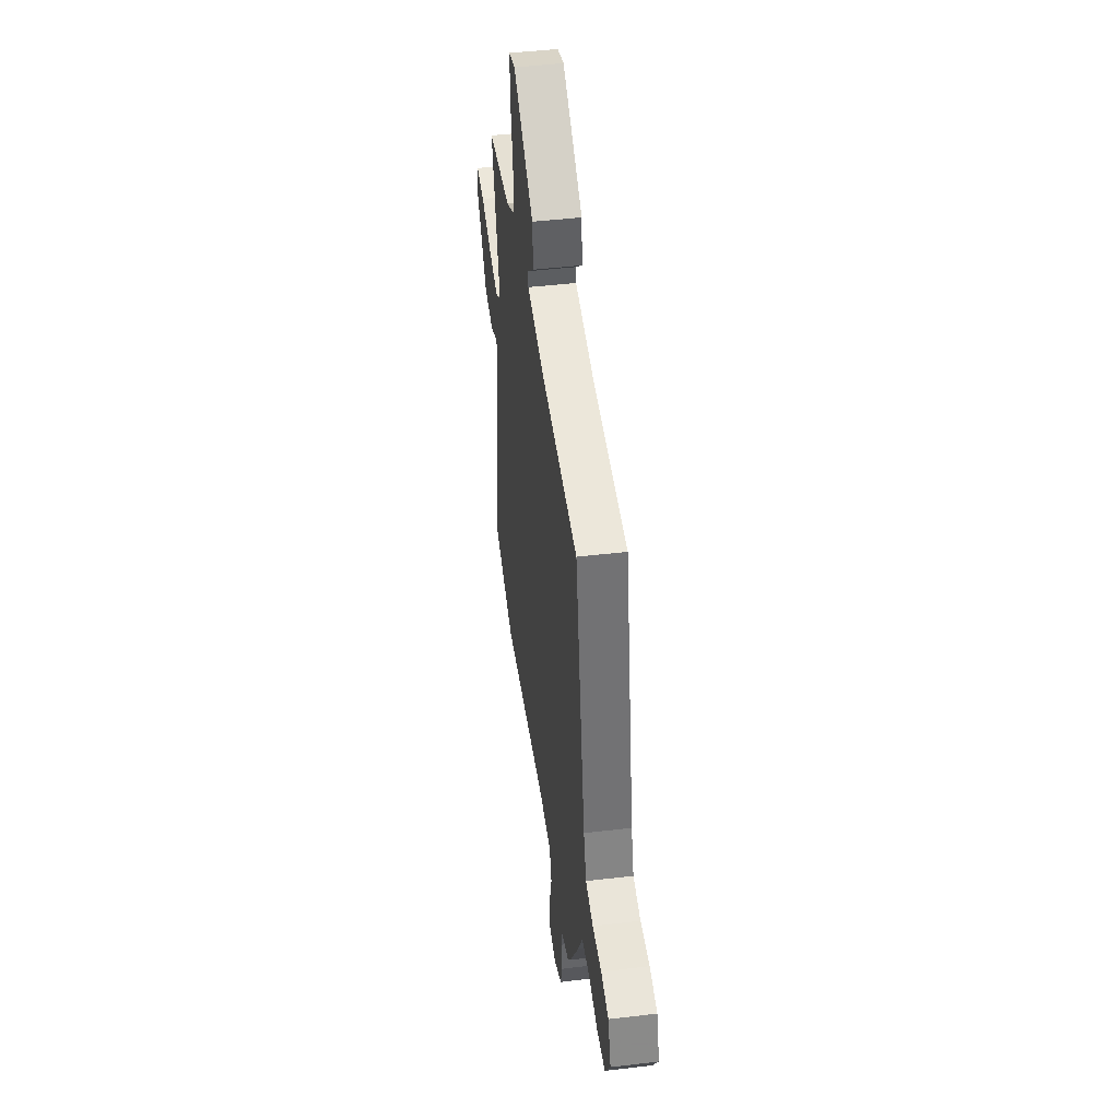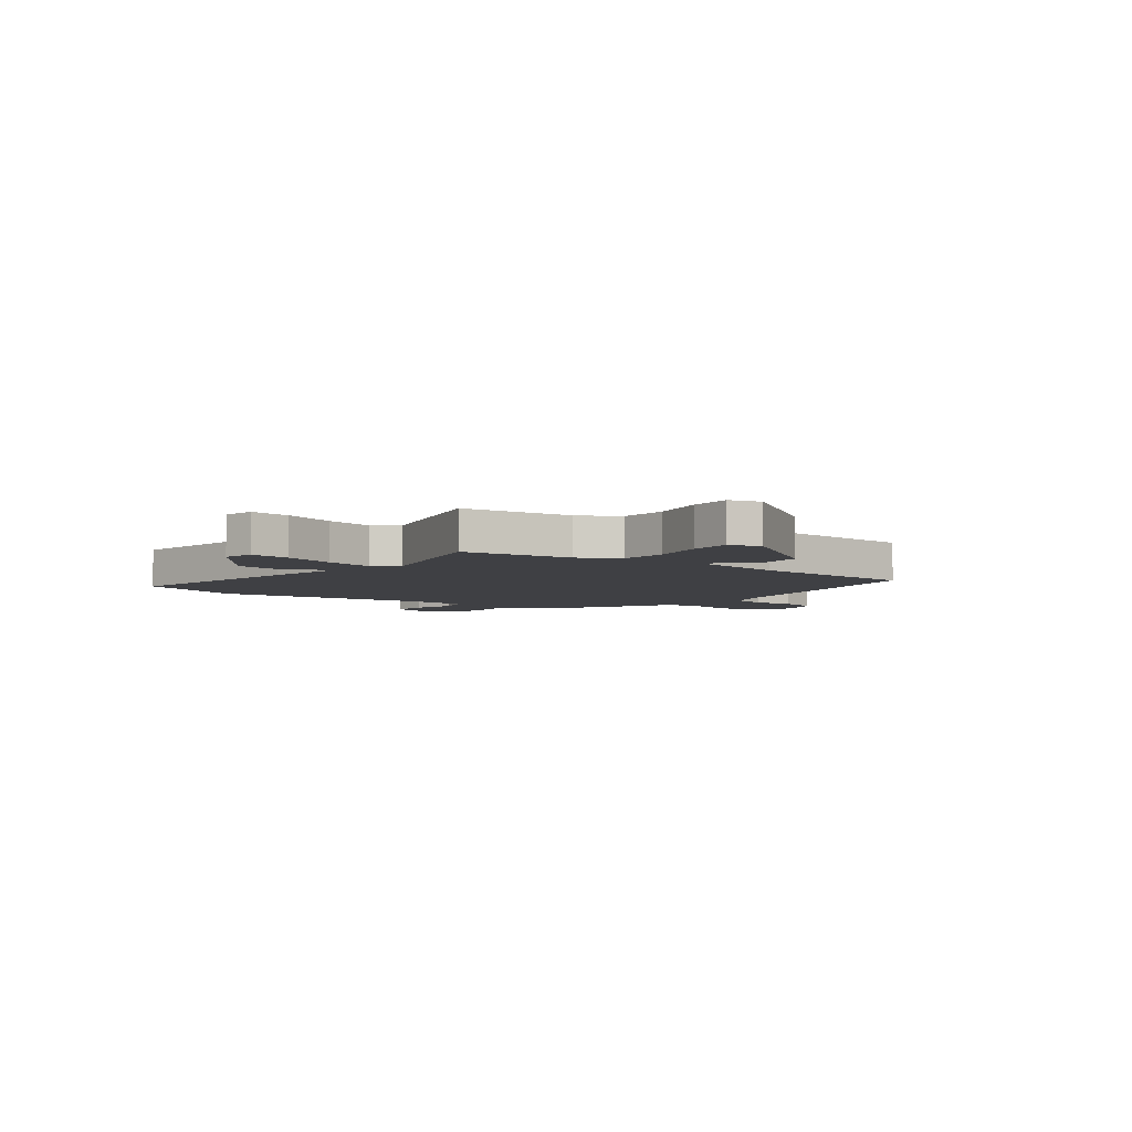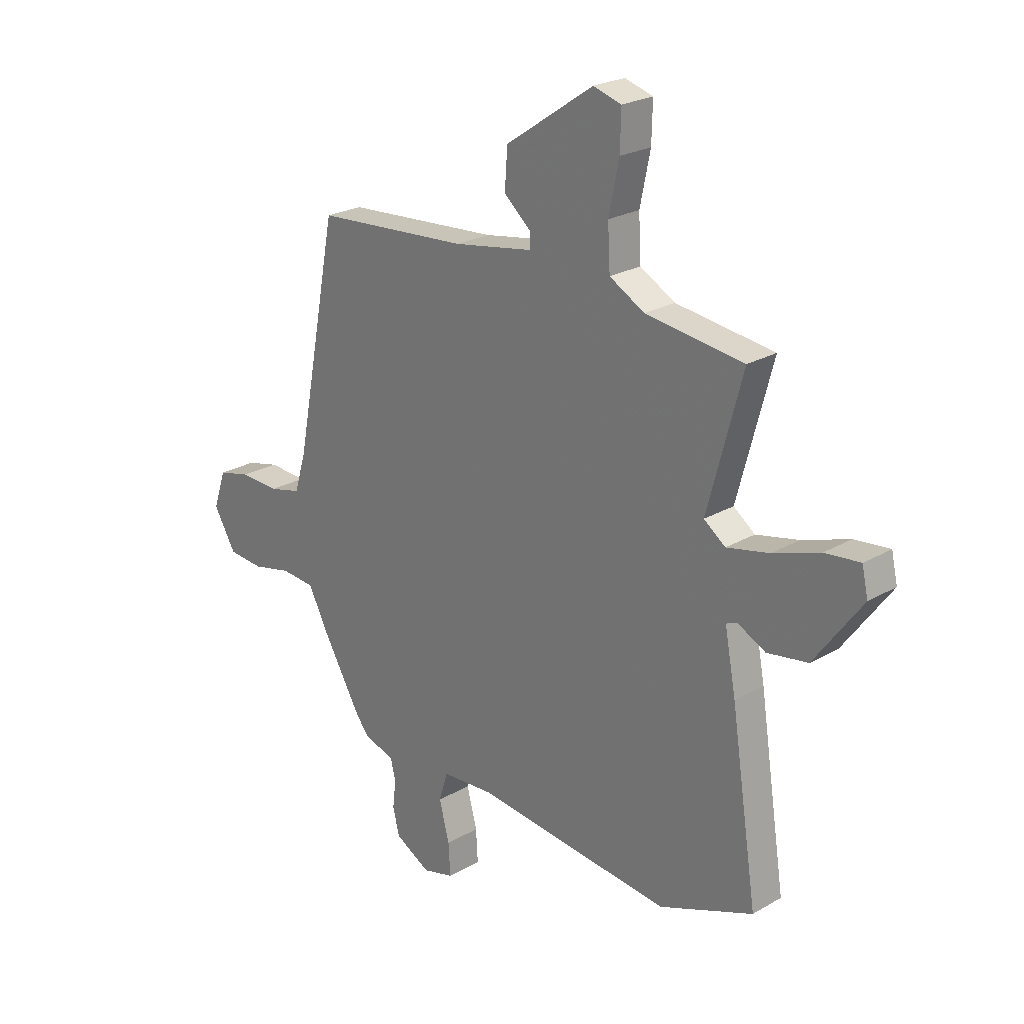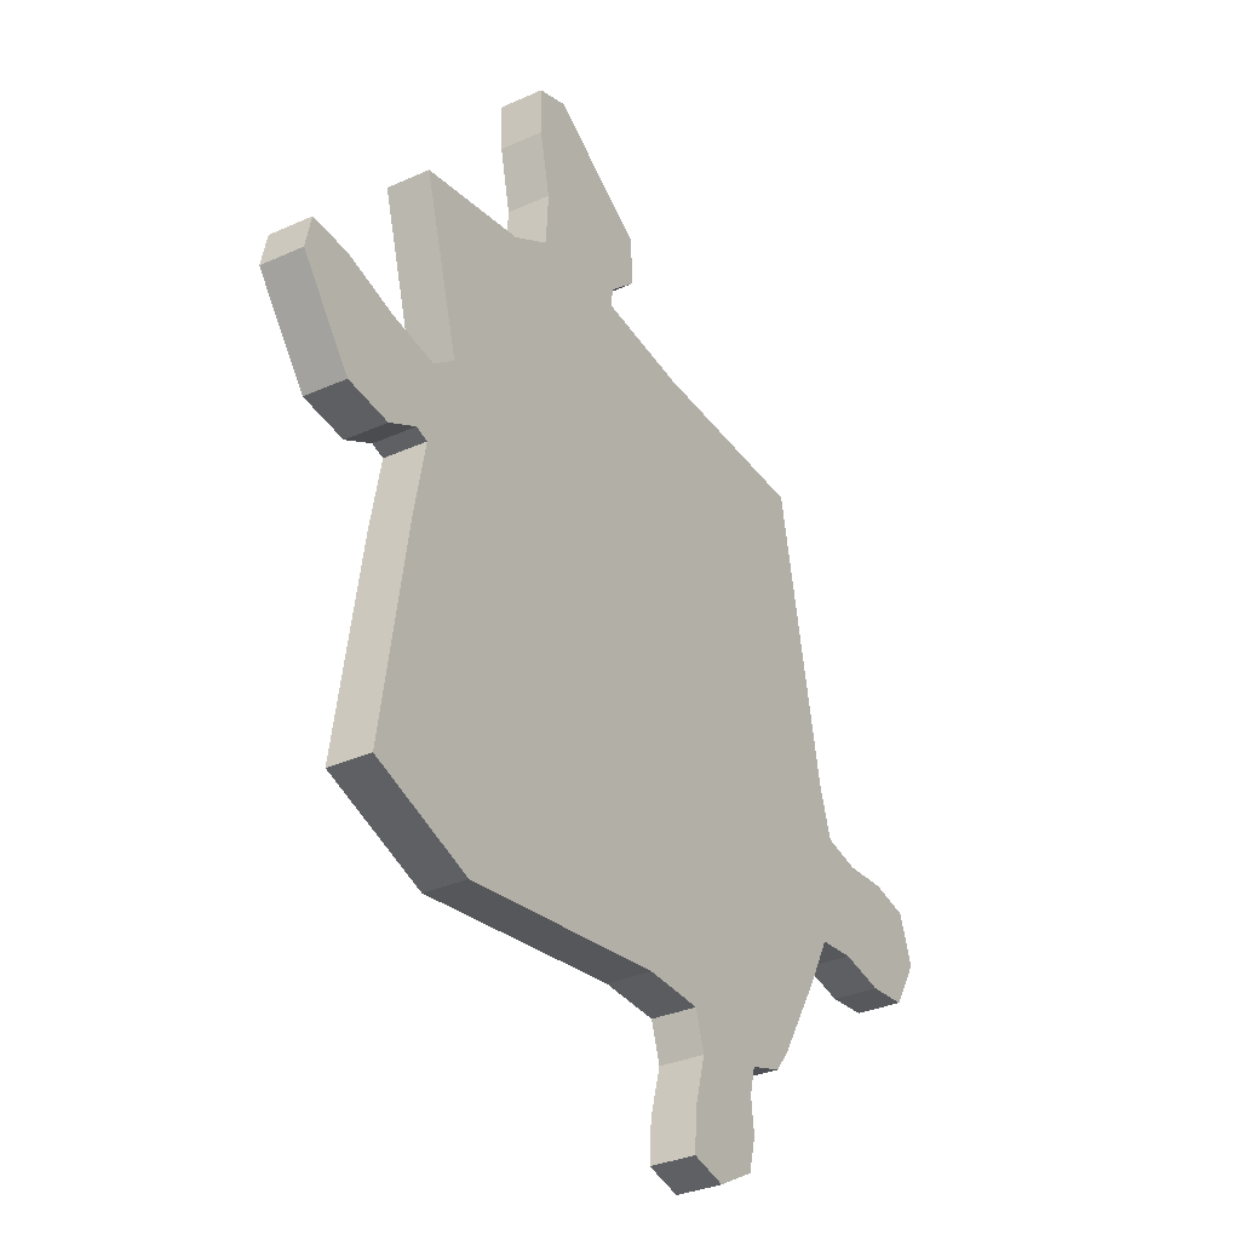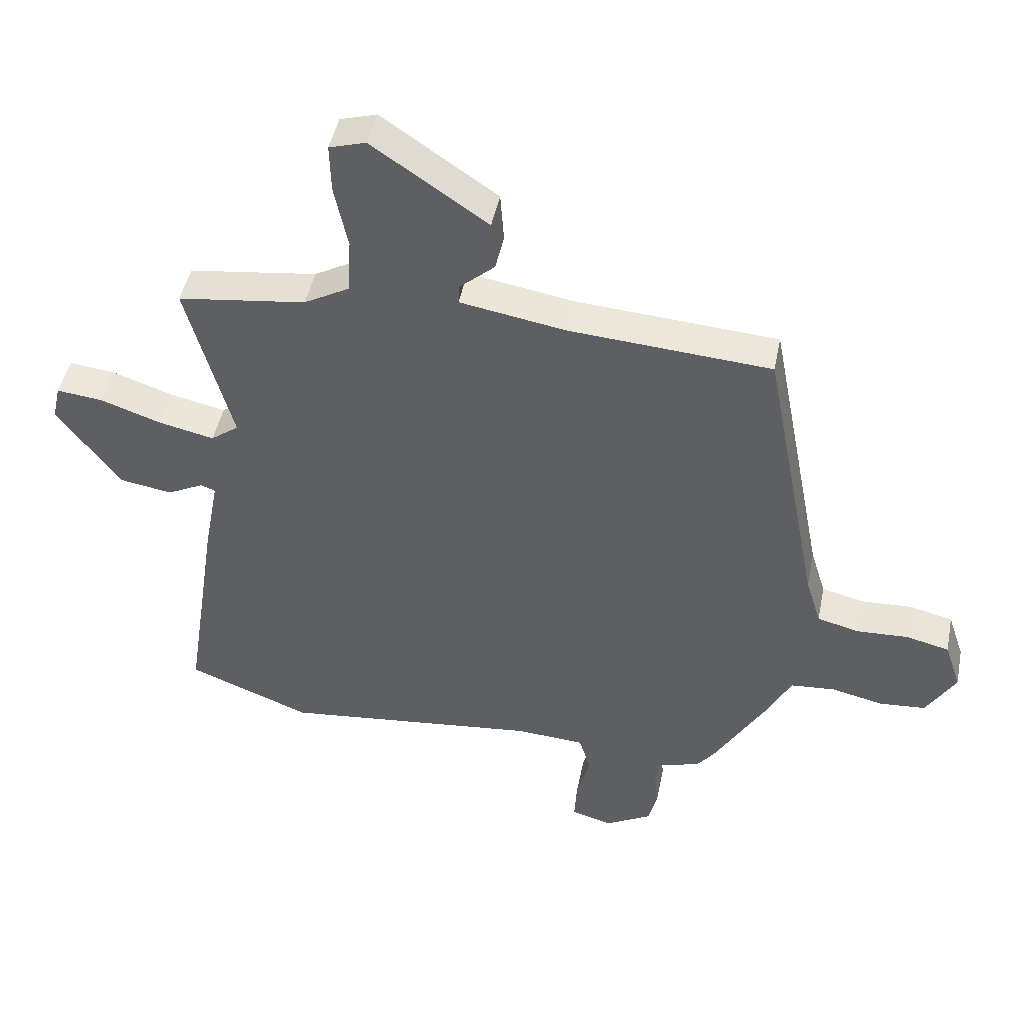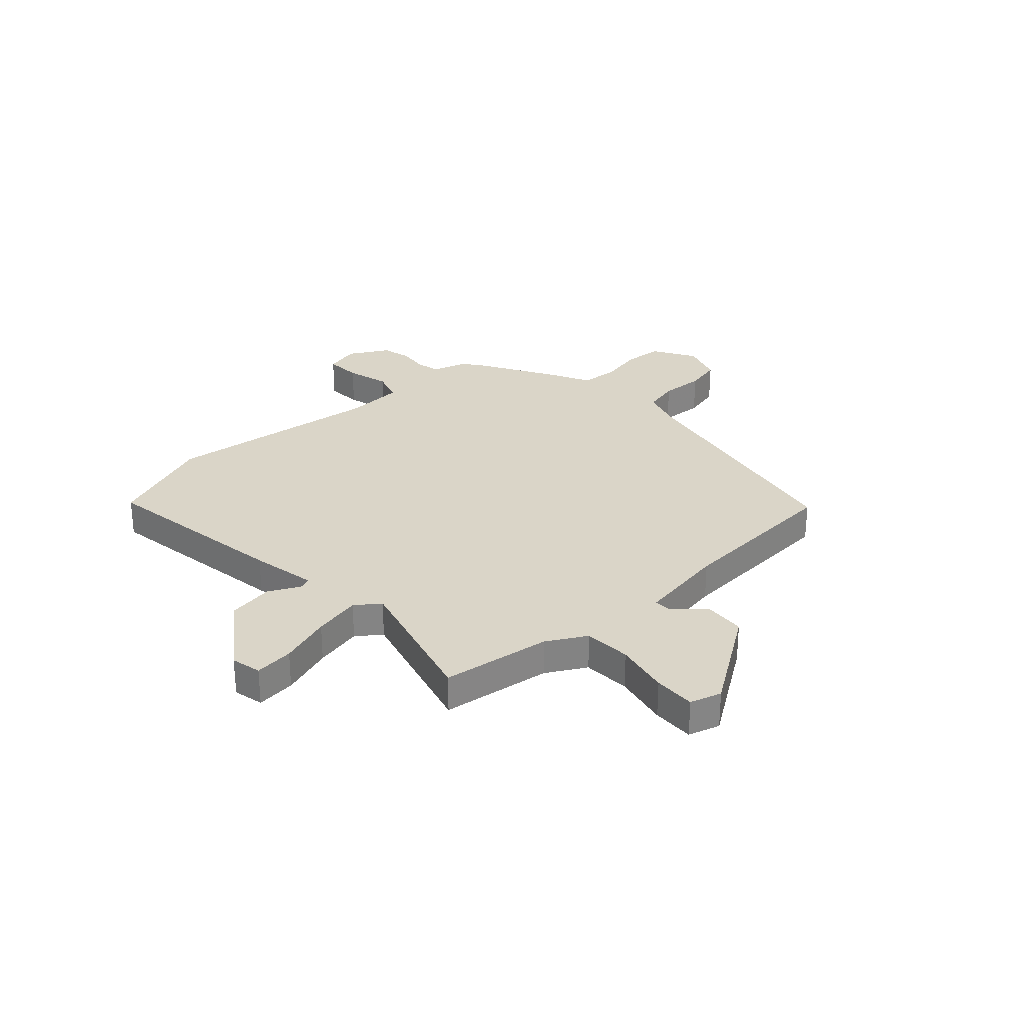
<metadata>
{"format":"obj","ext":"obj","renderer":"f3d","projection":"perspective","resolution":1024,"background":"white","views":[{"elev":45.9,"azim":82.2,"up":"+Z"},{"elev":-5.0,"azim":-37.4,"up":"+Y"},{"elev":23.7,"azim":-134.1,"up":"+Z"},{"elev":-32.2,"azim":-57.7,"up":"+Z"},{"elev":46.2,"azim":11.3,"up":"+Z"},{"elev":29.1,"azim":-42.3,"up":"+Y"}]}
</metadata>
<code>
v 0.393 0.07 -0.477
v 0.365 0.07 -0.513
v 0.299 0.07 -0.533
v 0.288 0.07 -0.579
v 0.295 0.07 -0.637
v 0.281 0.07 -0.694
v 0.205 0.07 -0.736
v 0.138 0.07 -0.718
v 0.142 0.07 -0.649
v 0.164 0.07 -0.566
v 0.145 0.07 -0.504
v 0.032 0.07 -0.497
v -0.388 0.07 -0.544
v -0.59 0.07 -0.465
v -0.533 0.07 -0.094
v -0.509 0.07 0.033
v -0.533 0.07 0.042
v -0.592 0.07 0.012
v -0.679 0.07 0.026
v -0.781 0.07 0.166
v -0.768 0.07 0.224
v -0.693 0.07 0.216
v -0.593 0.07 0.182
v -0.502 0.07 0.162
v -0.456 0.07 0.196
v -0.53 0.07 0.472
v -0.32 0.07 0.5
v -0.245 0.07 0.542
v -0.24 0.07 0.633
v -0.262 0.07 0.738
v -0.264 0.07 0.818
v -0.204 0.07 0.836
v -0.016 0.07 0.708
v -0.01 0.07 0.626
v -0.067 0.07 0.576
v -0.069 0.07 0.544
v 0.103 0.07 0.515
v 0.432 0.07 0.492
v 0.525 0.07 0.014
v 0.55 0.07 -0.067
v 0.619 0.07 -0.084
v 0.703 0.07 -0.08
v 0.773 0.07 -0.097
v 0.8 0.07 -0.177
v 0.752 0.07 -0.258
v 0.676 0.07 -0.264
v 0.592 0.07 -0.245
v 0.519 0.07 -0.251
v 0.477 0.07 -0.333
v 0.393 0 -0.477
v 0.365 0 -0.513
v 0.299 0 -0.533
v 0.288 0 -0.579
v 0.295 0 -0.637
v 0.281 0 -0.694
v 0.205 0 -0.736
v 0.138 0 -0.718
v 0.142 0 -0.649
v 0.164 0 -0.566
v 0.145 0 -0.504
v 0.032 0 -0.497
v -0.388 0 -0.544
v -0.59 0 -0.465
v -0.533 0 -0.094
v -0.509 0 0.033
v -0.533 0 0.042
v -0.592 0 0.012
v -0.679 0 0.026
v -0.781 0 0.166
v -0.768 0 0.224
v -0.693 0 0.216
v -0.593 0 0.182
v -0.502 0 0.162
v -0.456 0 0.196
v -0.53 0 0.472
v -0.32 0 0.5
v -0.245 0 0.542
v -0.24 0 0.633
v -0.262 0 0.738
v -0.264 0 0.818
v -0.204 0 0.836
v -0.016 0 0.708
v -0.01 0 0.626
v -0.067 0 0.576
v -0.069 0 0.544
v 0.103 0 0.515
v 0.432 0 0.492
v 0.525 0 0.014
v 0.55 0 -0.067
v 0.619 0 -0.084
v 0.703 0 -0.08
v 0.773 0 -0.097
v 0.8 0 -0.177
v 0.752 0 -0.258
v 0.676 0 -0.264
v 0.592 0 -0.245
v 0.519 0 -0.251
v 0.477 0 -0.333
f 48 49 1 2
f 44 45 46 47
f 44 47 48
f 41 42 43 44
f 40 41 44 48
f 39 40 48 2
f 37 38 39 2
f 32 33 34 35
f 32 35 36
f 29 30 31 32
f 28 29 32 36
f 27 28 36 37
f 25 26 27 37
f 20 21 22 23
f 20 23 24
f 17 18 19 20
f 16 17 20 24
f 13 14 15 16
f 12 13 16 24
f 11 12 24 25
f 7 8 9 10
f 5 6 7 10
f 4 5 10 11
f 3 4 11 25
f 2 3 25 37
f 51 50 98 97
f 96 95 94 93
f 97 96 93
f 93 92 91 90
f 97 93 90 89
f 51 97 89 88
f 51 88 87 86
f 84 83 82 81
f 85 84 81
f 81 80 79 78
f 85 81 78 77
f 86 85 77 76
f 86 76 75 74
f 72 71 70 69
f 73 72 69
f 69 68 67 66
f 73 69 66 65
f 65 64 63 62
f 73 65 62 61
f 74 73 61 60
f 59 58 57 56
f 59 56 55 54
f 60 59 54 53
f 74 60 53 52
f 86 74 52 51
f 1 50 51 2
f 2 51 52 3
f 3 52 53 4
f 4 53 54 5
f 5 54 55 6
f 6 55 56 7
f 7 56 57 8
f 8 57 58 9
f 9 58 59 10
f 10 59 60 11
f 11 60 61 12
f 12 61 62 13
f 13 62 63 14
f 14 63 64 15
f 15 64 65 16
f 16 65 66 17
f 17 66 67 18
f 18 67 68 19
f 19 68 69 20
f 20 69 70 21
f 21 70 71 22
f 22 71 72 23
f 23 72 73 24
f 24 73 74 25
f 25 74 75 26
f 26 75 76 27
f 27 76 77 28
f 28 77 78 29
f 29 78 79 30
f 30 79 80 31
f 31 80 81 32
f 32 81 82 33
f 33 82 83 34
f 34 83 84 35
f 35 84 85 36
f 36 85 86 37
f 37 86 87 38
f 38 87 88 39
f 39 88 89 40
f 40 89 90 41
f 41 90 91 42
f 42 91 92 43
f 43 92 93 44
f 44 93 94 45
f 45 94 95 46
f 46 95 96 47
f 47 96 97 48
f 48 97 98 49
f 49 98 50 1

</code>
